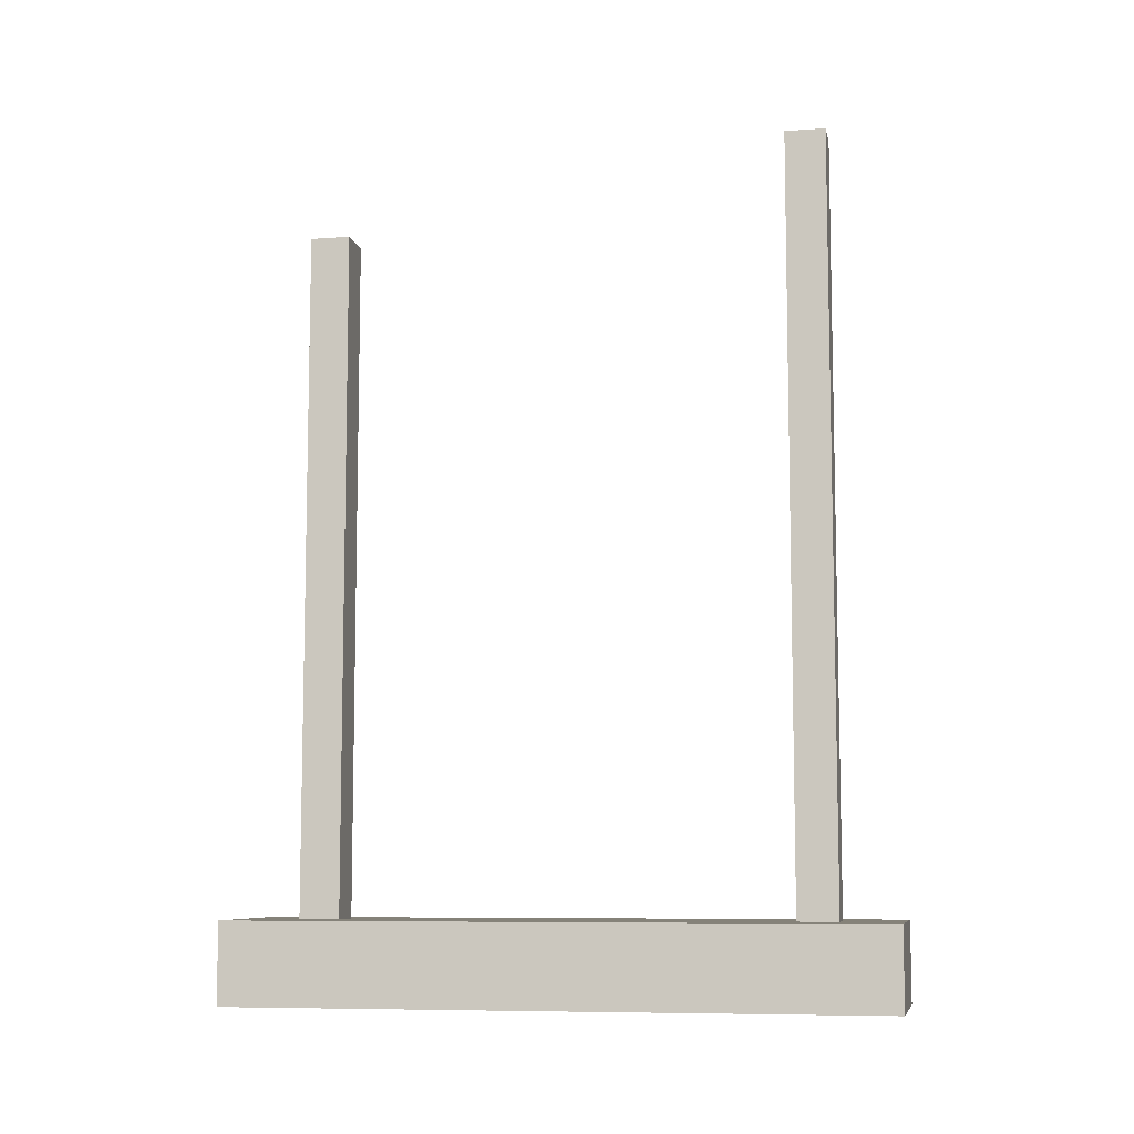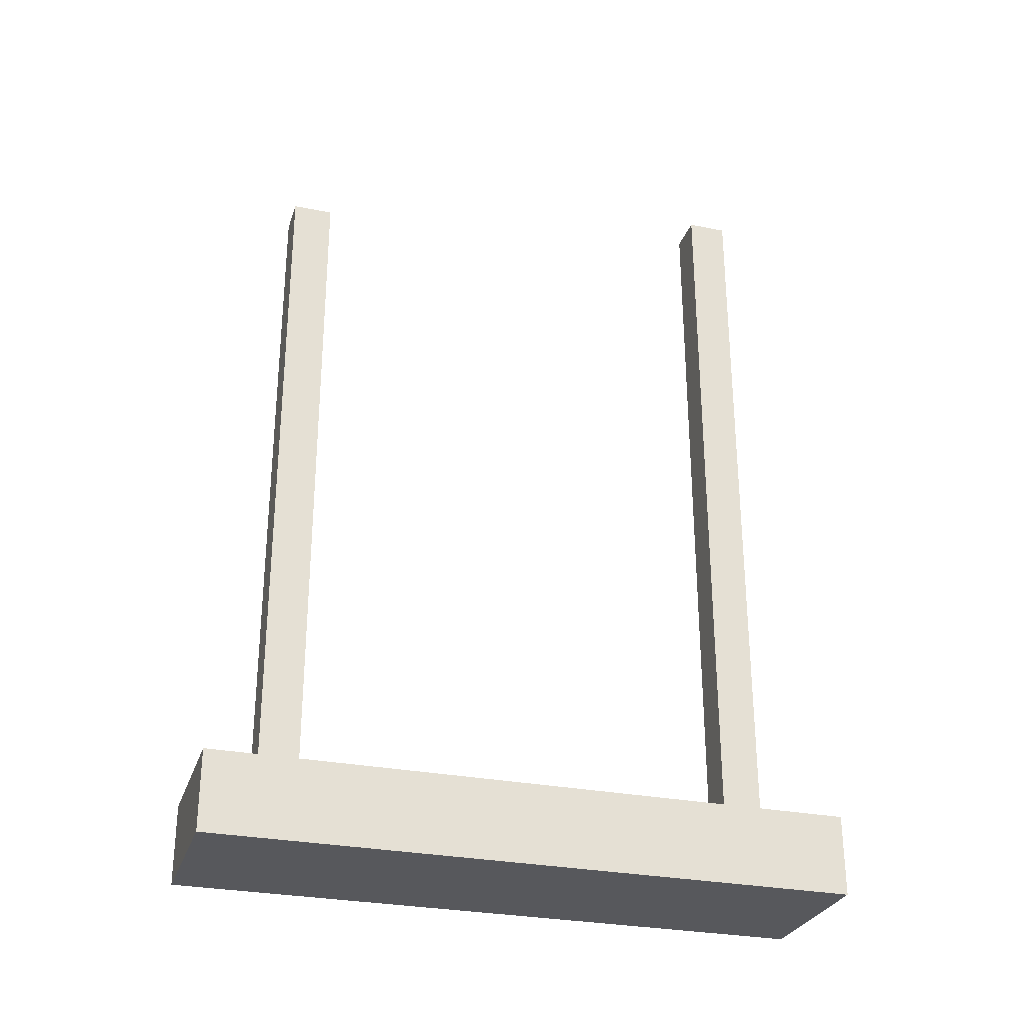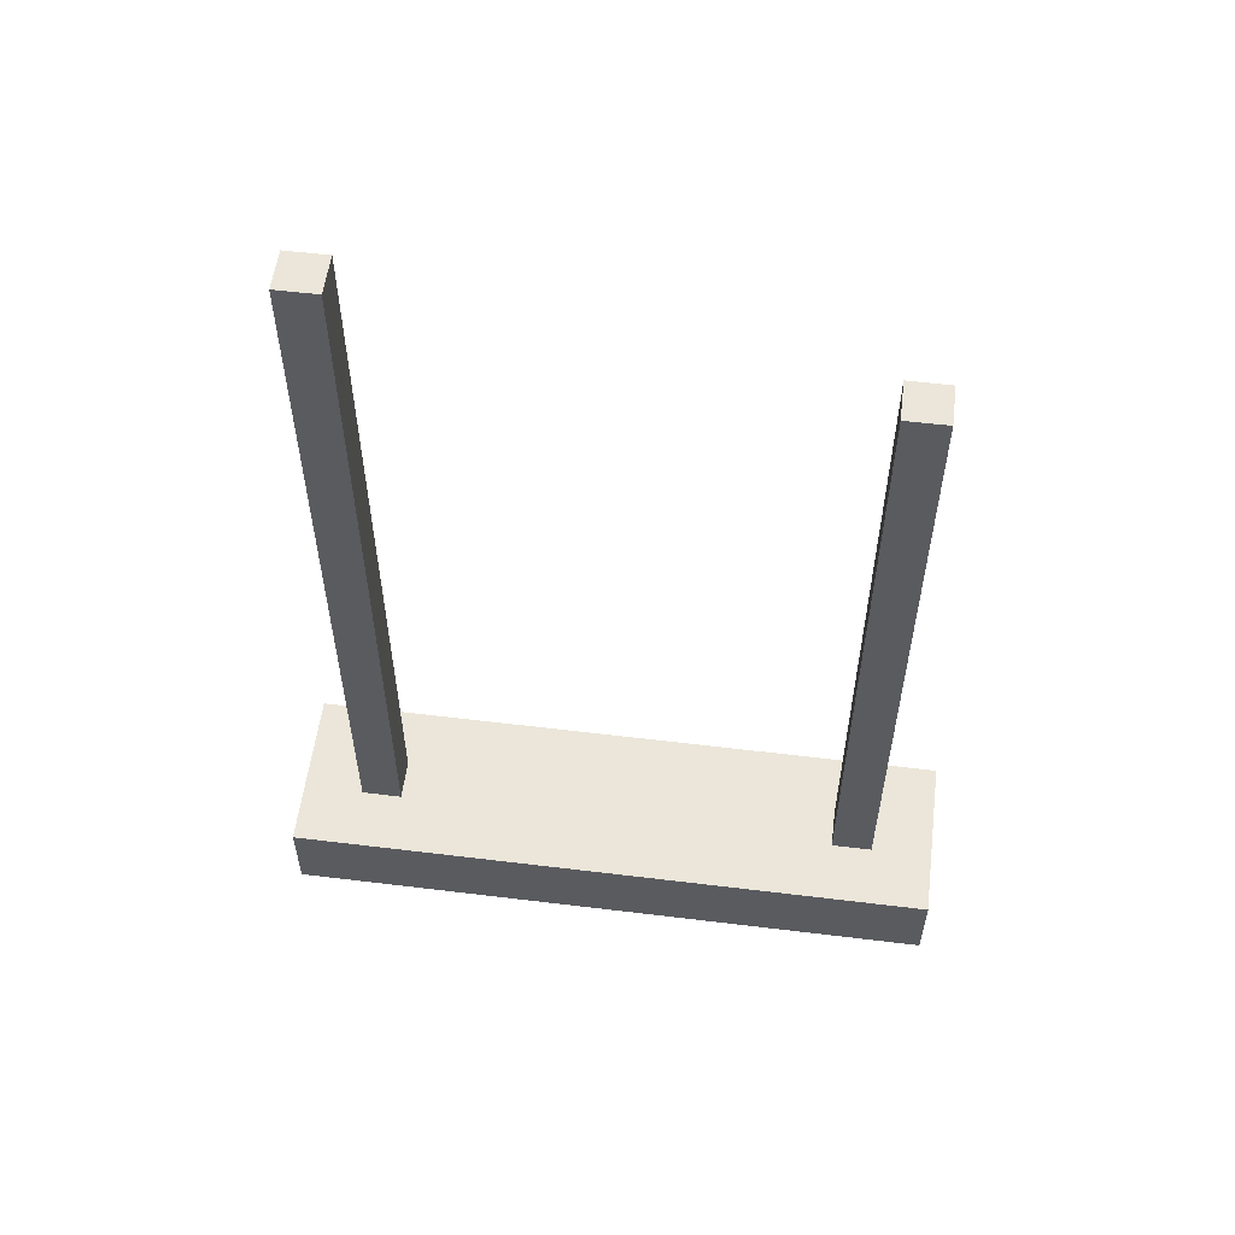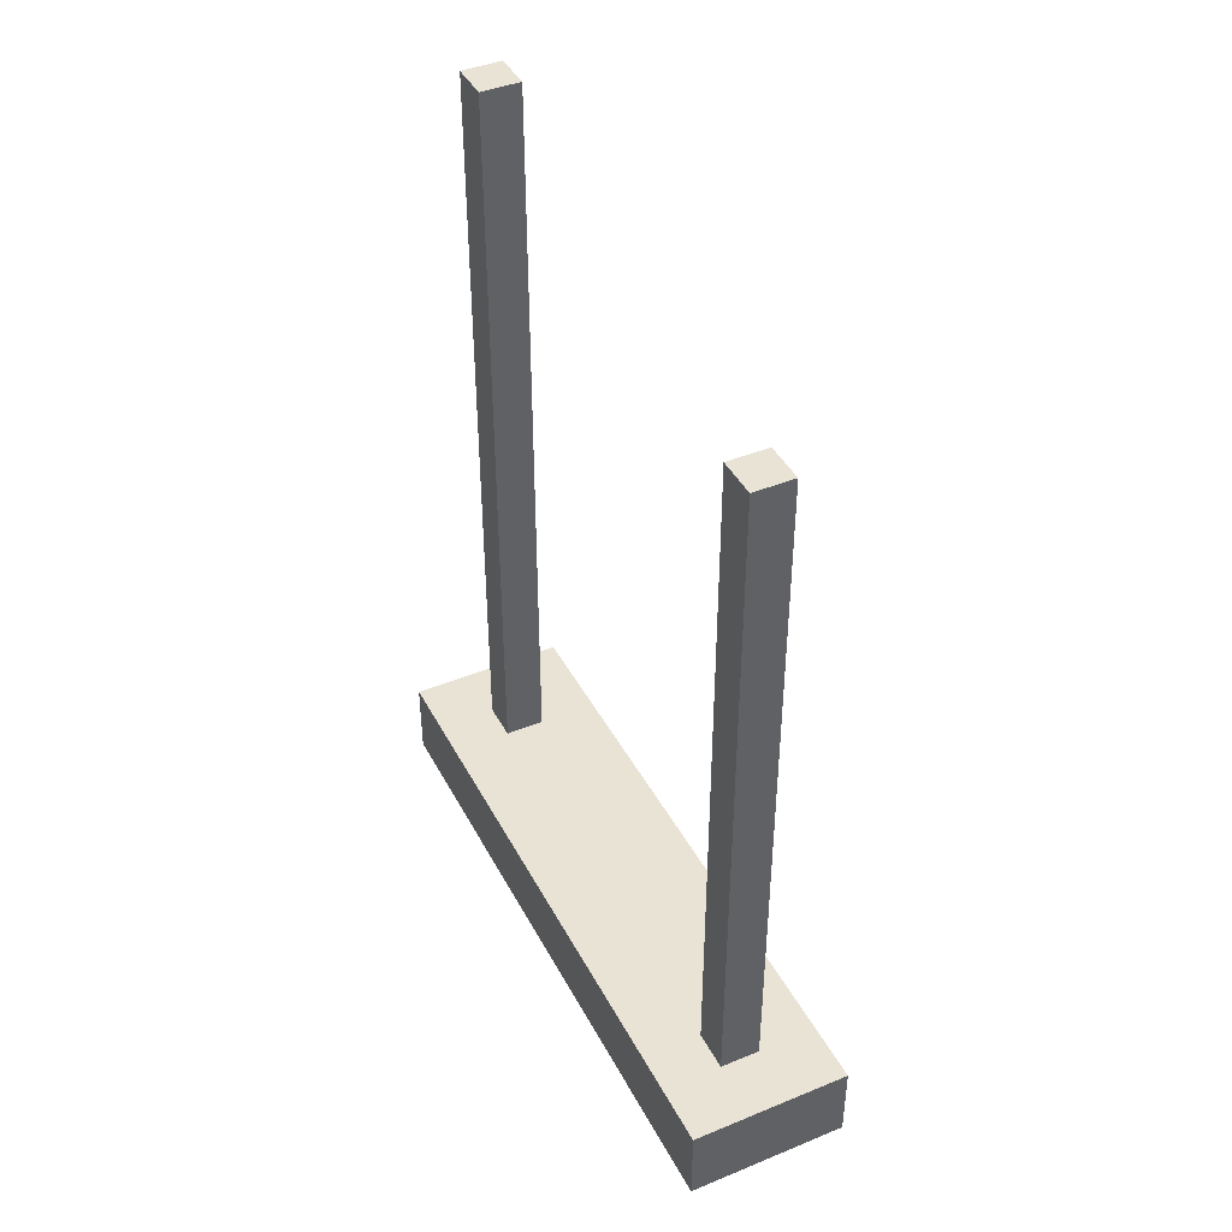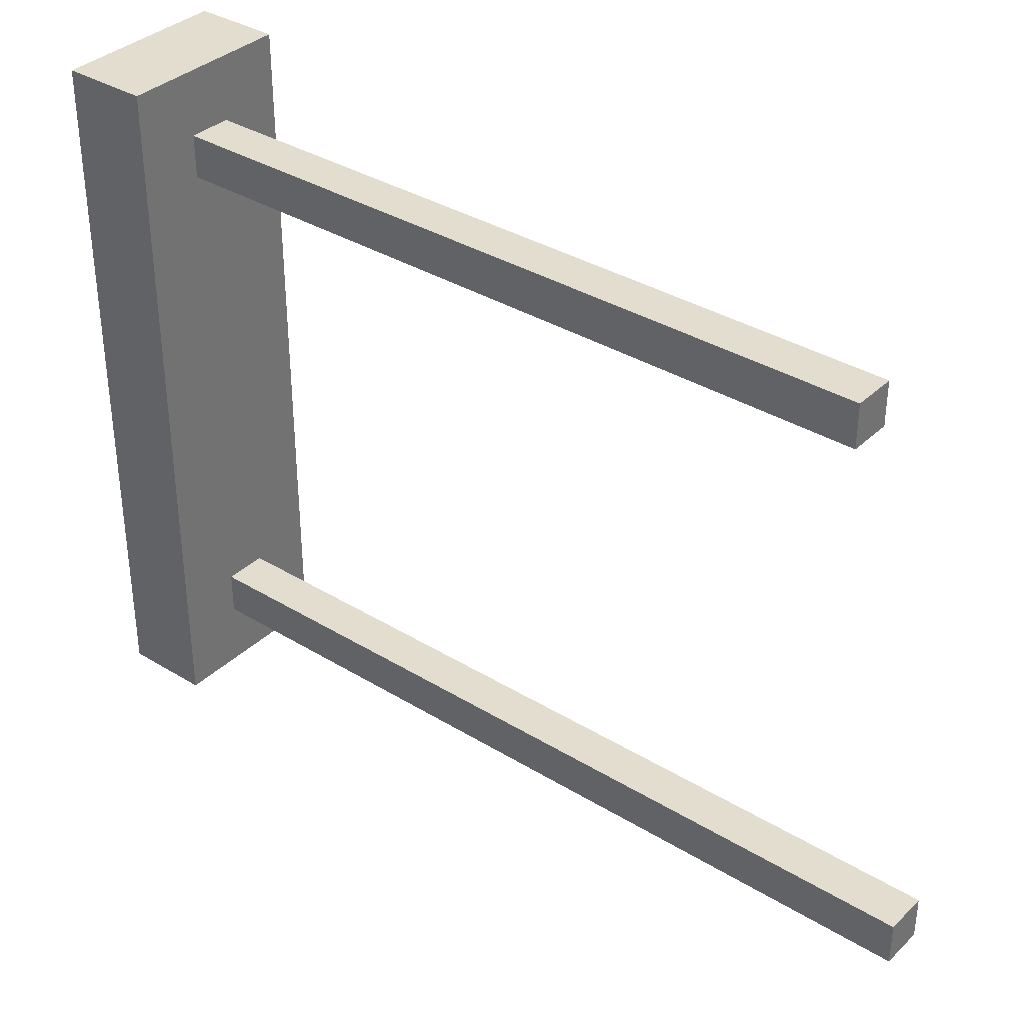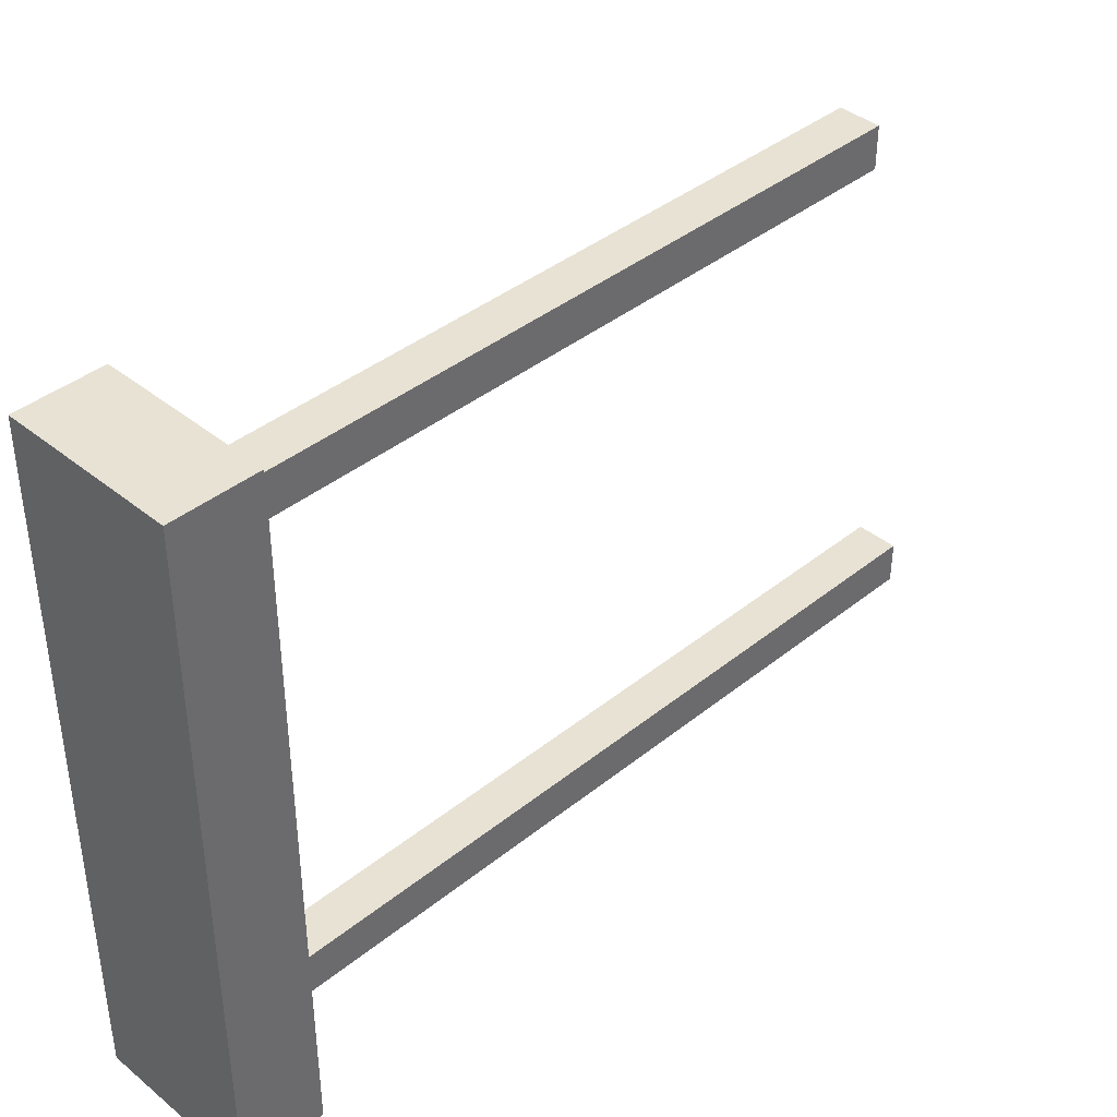
<metadata>
{"format":"obj","ext":"obj","renderer":"f3d","projection":"perspective","resolution":1024,"background":"white","views":[{"elev":-8.1,"azim":-78.7,"up":"+Z"},{"elev":-28.8,"azim":-106.8,"up":"+Z"},{"elev":56.1,"azim":97.3,"up":"+Z"},{"elev":42.3,"azim":153.9,"up":"+Z"},{"elev":35.5,"azim":-51.0,"up":"+Y"},{"elev":39.8,"azim":-134.9,"up":"+Y"}]}
</metadata>
<code>
v 1960 936 400
v 1992 948 400
v 1960 948 400
v 1992 936 400
v 1972 956 400
v 1960 956 400
v 1972 948 400
v 1980 1052 400
v 1992 1044 400
v 1992 1052 400
v 1980 1044 400
v 1960 1052 400
v 1992 1064 400
v 1960 1064 400
v 1960 1044 400
v 1972 1052 400
v 1972 1044 400
v 1980 956 400
v 1992 956 400
v 1980 948 400
v 1972 948 552
v 1980 956 552
v 1972 956 552
v 1980 948 552
v 1972 1044 536
v 1980 1052 536
v 1972 1052 536
v 1980 1044 536
v 1992 1064 384
v 1960 1064 384
v 1960 936 384
v 1992 936 384
v 1960 1000 384
v 1992 1000 384
f 1 2 3
f 1 4 2
f 3 5 6
f 3 7 5
f 8 9 10
f 8 11 9
f 12 13 14
f 12 10 13
f 15 16 12
f 15 17 16
f 18 2 19
f 18 20 2
f 19 15 6
f 19 9 15
f 21 22 23
f 21 24 22
f 23 18 5
f 23 22 18
f 25 26 27
f 25 28 26
f 28 17 11
f 28 25 17
f 25 16 17
f 25 27 16
f 26 11 8
f 26 28 11
f 27 8 16
f 27 26 8
f 21 5 7
f 21 23 5
f 22 20 18
f 22 24 20
f 24 7 20
f 24 21 7
f 14 29 30
f 14 13 29
f 4 31 32
f 4 1 31
f 1 30 31
f 1 14 30
f 32 13 4
f 32 29 13
f 33 32 31
f 33 34 32
f 30 34 33
f 30 29 34

</code>
